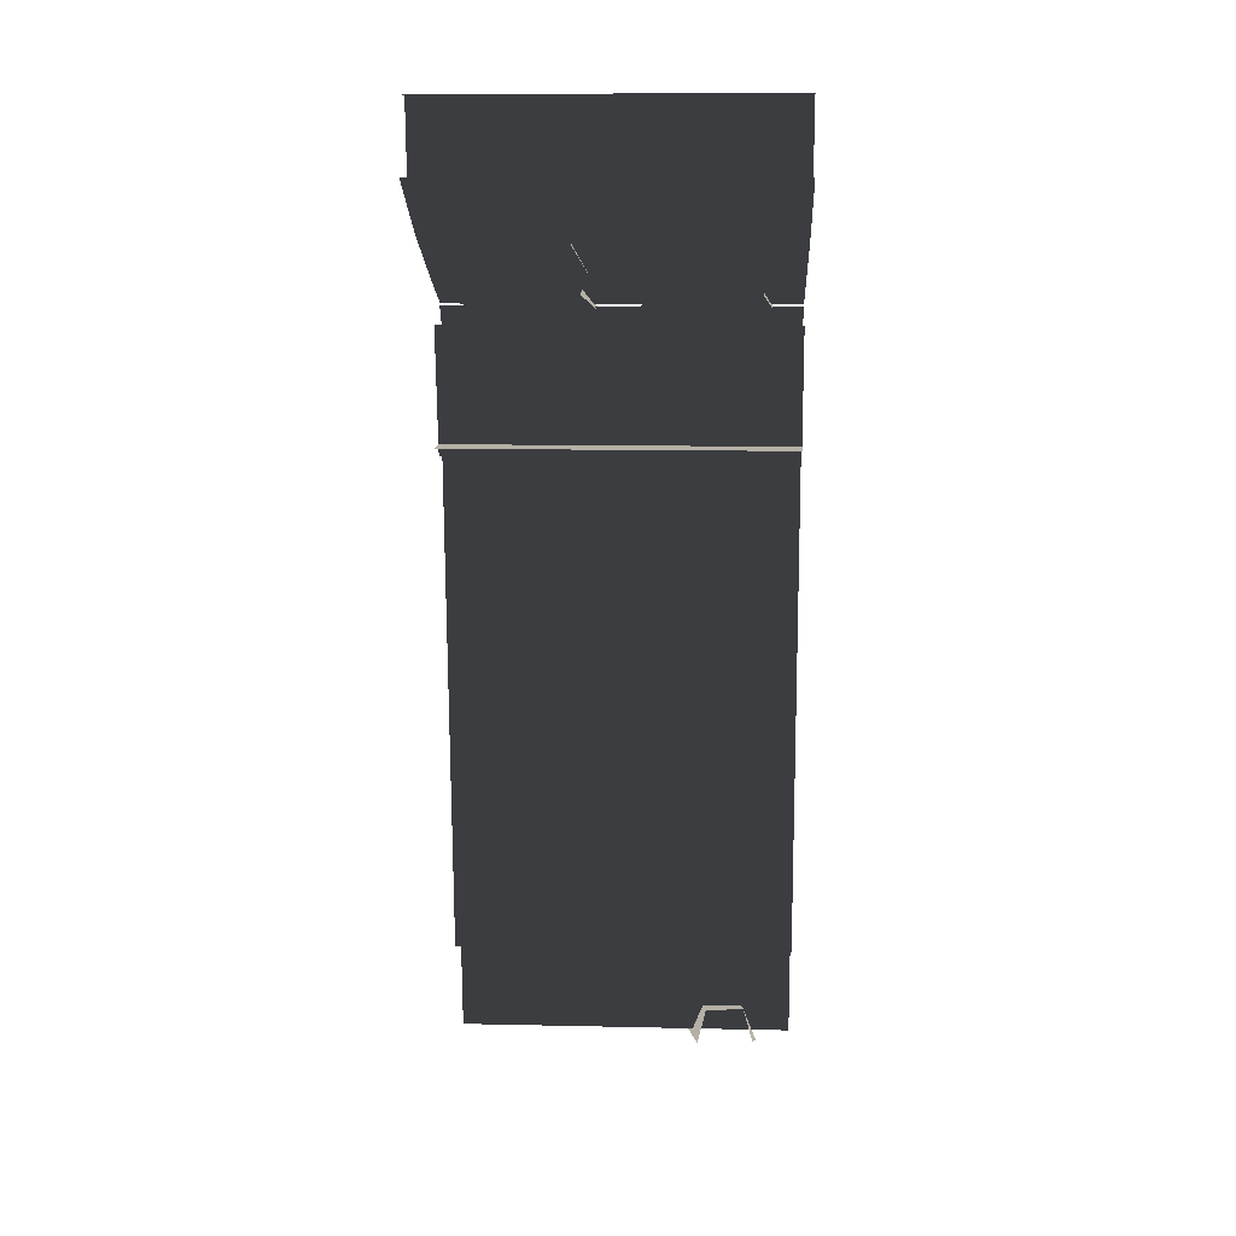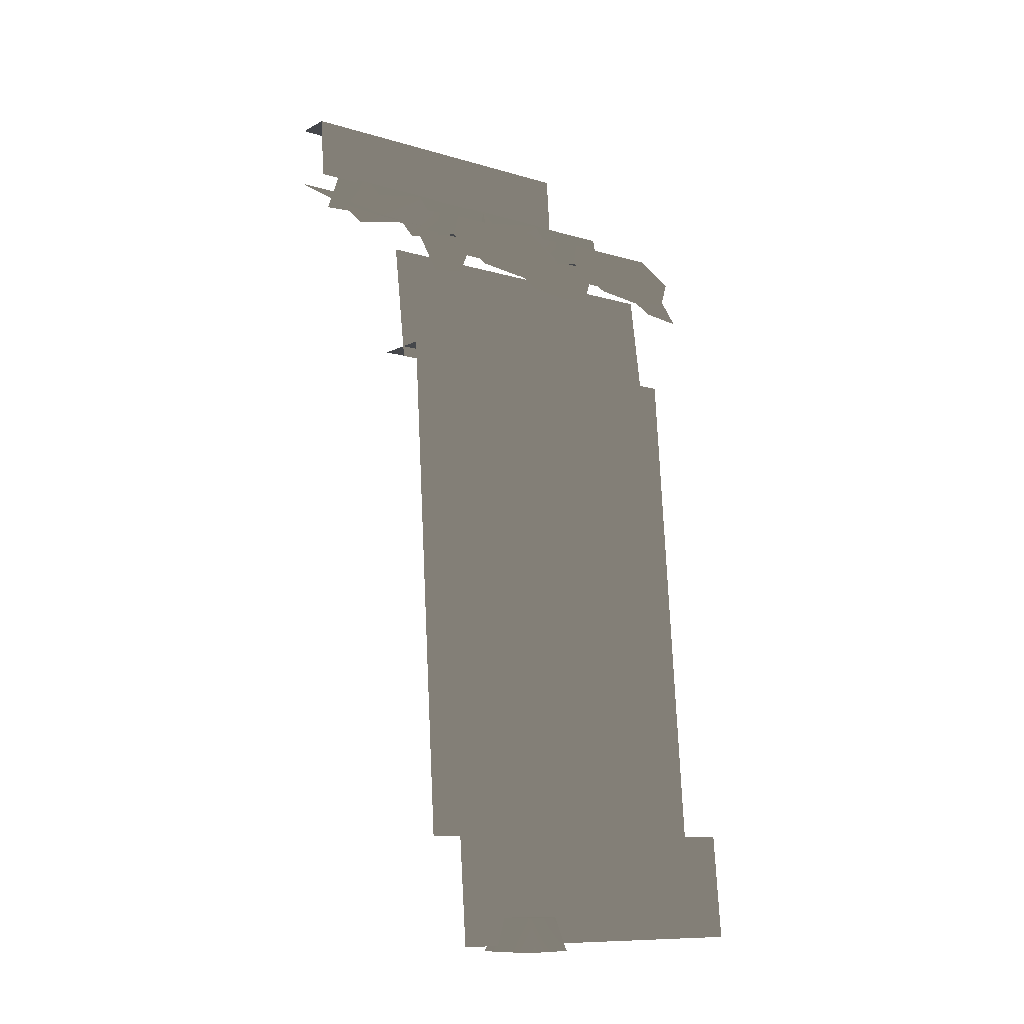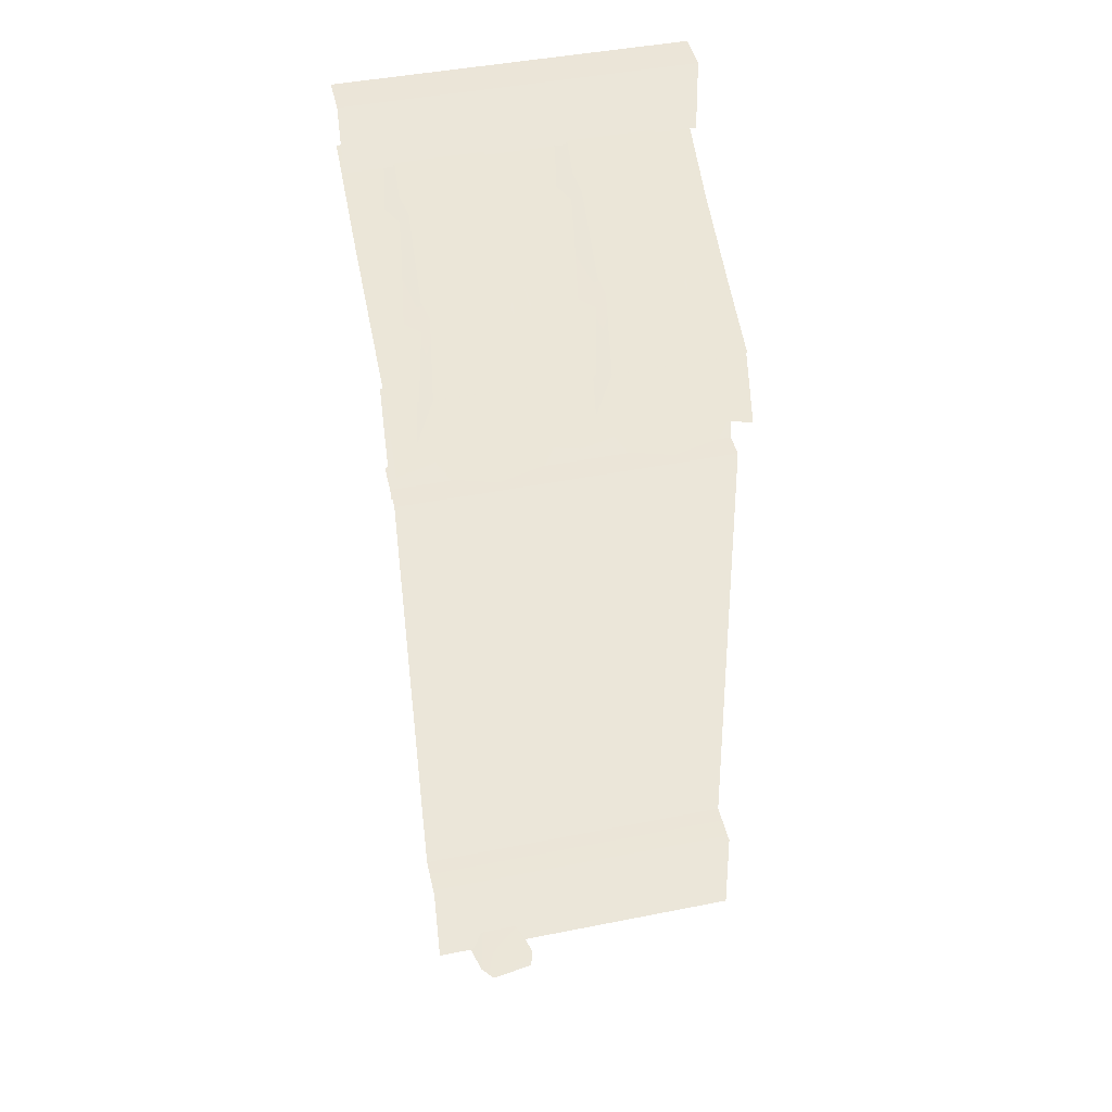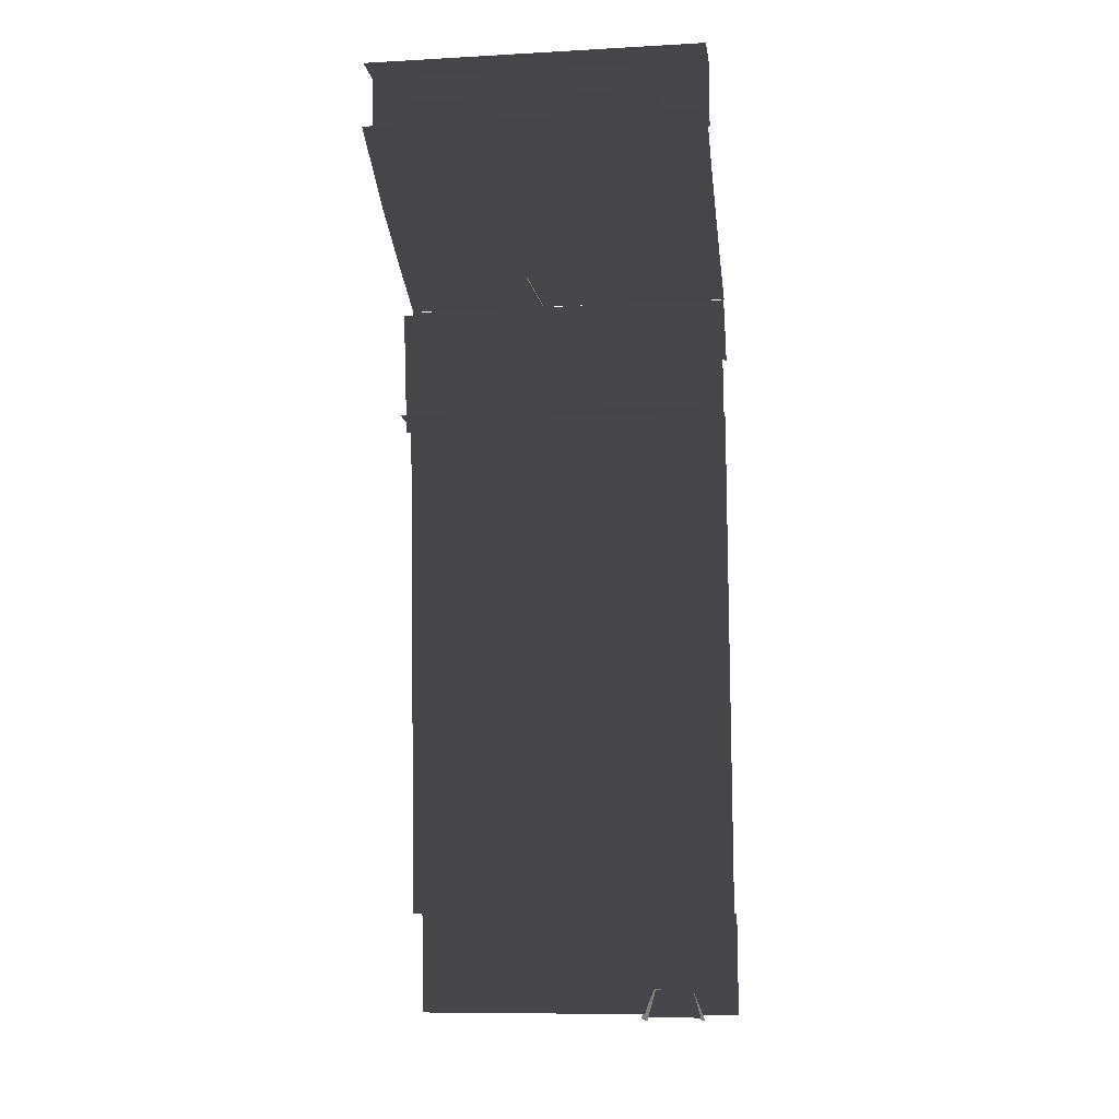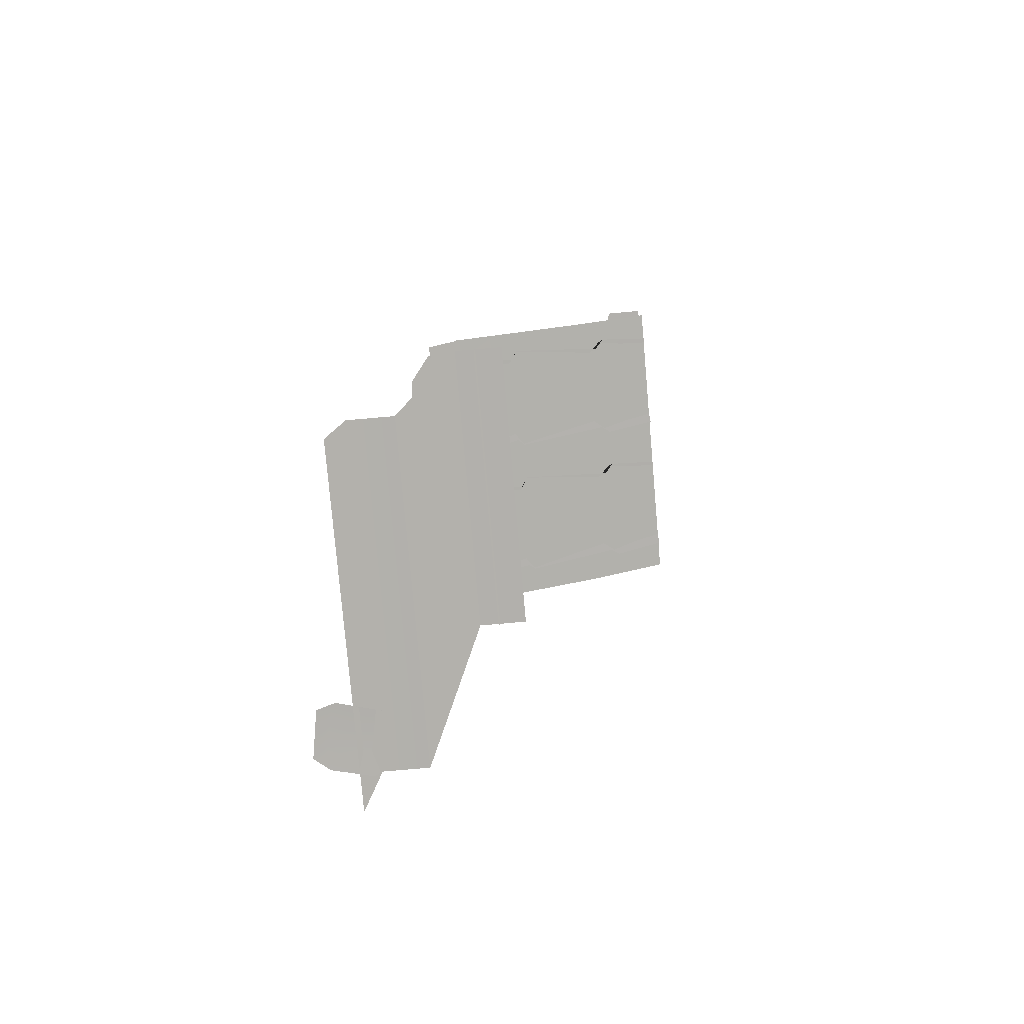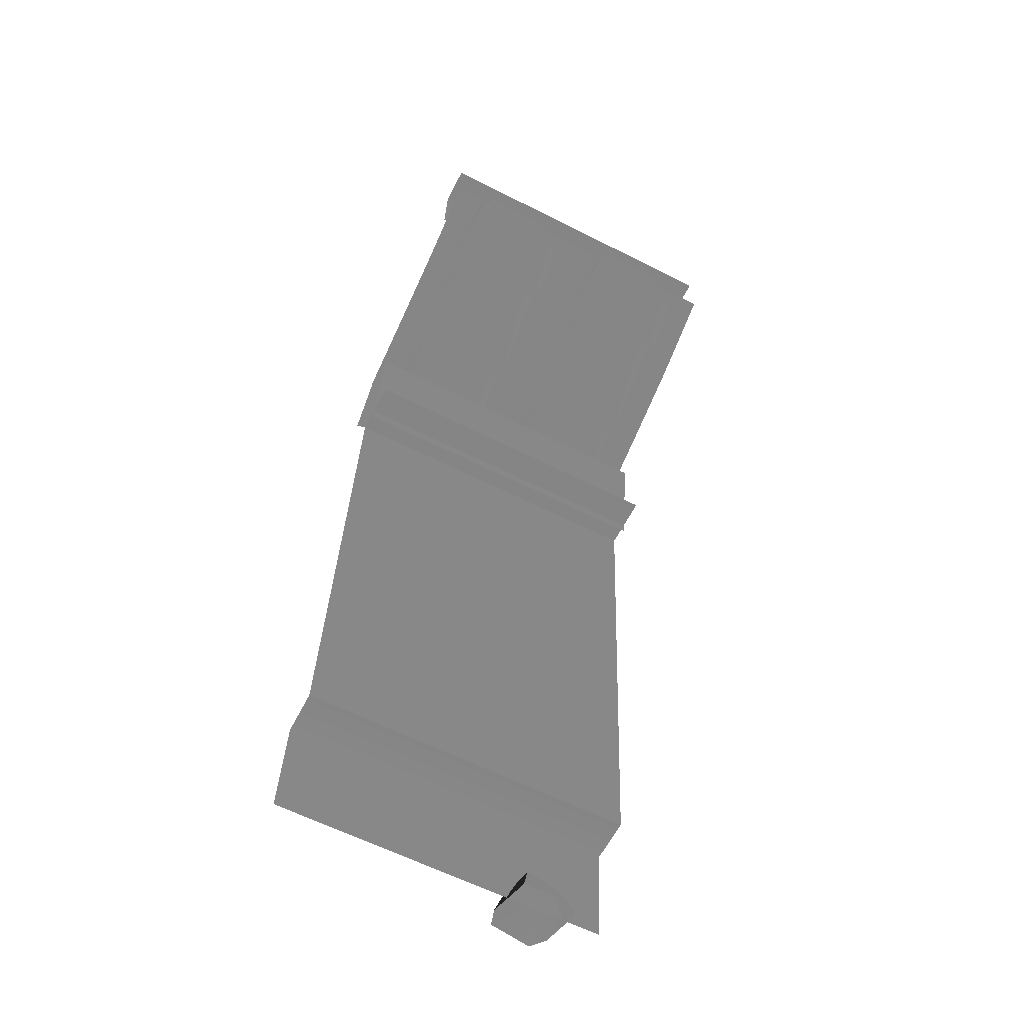
<metadata>
{"format":"obj","ext":"obj","renderer":"f3d","projection":"perspective","resolution":1024,"background":"white","views":[{"elev":11.8,"azim":3.0,"up":"+Y"},{"elev":-10.3,"azim":142.6,"up":"+Y"},{"elev":45.6,"azim":167.2,"up":"+Y"},{"elev":-9.4,"azim":8.2,"up":"+Y"},{"elev":-78.8,"azim":-85.0,"up":"+Y"},{"elev":-61.8,"azim":-27.2,"up":"+Y"}]}
</metadata>
<code>
g wall_house_S2
v 0.5036 0.3139 -0.463
v -0.5038 -0.0005637 -0.4905
v 0.5036 -0.0005636 -0.4905
v -0.5038 0.3139 -0.463
v 0.5036 0.3139 -0.3277
v -0.5038 0.3139 -0.3277
v -0.5038 1.82 -0.1438
v 0.5036 1.82 -0.1438
v 0.5036 2.188 -0.09012
v -0.5038 2.188 -0.09012
v 0.5036 1.853 -0.2112
v -0.5038 1.853 -0.2112
v -0.5038 0.3139 -0.3277
v 0.5036 0.3139 -0.3277
v -0.5038 1.853 -0.04483
v -0.5038 1.853 -0.2112
v 0.5036 1.853 -0.2112
v 0.5036 1.853 -0.04483
v 0.5045 2.784 0.3866
v -0.5029 2.784 0.3866
v -0.5029 2.584 0.3708
v 0.5045 2.584 0.3708
v 0.3848 2.276 -0.27
v 0.3475 2.369 -0.04192
v 0.3105 2.276 -0.27
v 0.1248 2.369 -0.04192
v 0.3676 2.416 -0.02628
v 0.1618 2.276 -0.27
v 0.2361 2.276 -0.27
v 0.08749 2.276 -0.27
v 0.1047 2.416 -0.02628
v 0.3478 2.507 0.2511
v 0.1245 2.507 0.2511
v 0.3679 2.551 0.2744
v 0.1044 2.551 0.2744
v 0.3547 2.656 0.5041
v 0.1176 2.656 0.5041
v 0.08749 2.276 -0.27
v 0.08263 2.275 -0.01801
v 0.03123 2.188 -0.3259
v 0.1248 2.369 -0.04192
v 0.1047 2.416 -0.02628
v 0.05503 2.323 0.003332
v 0.1245 2.507 0.2511
v 0.08263 2.418 0.3082
v 0.1044 2.551 0.2744
v 0.05503 2.46 0.3382
v 0.07142 2.524 0.5041
v 0.1176 2.656 0.5041
v 0.3475 2.369 -0.04192
v 0.3848 2.276 -0.27
v 0.4411 2.188 -0.3259
v 0.3897 2.275 -0.01801
v 0.4173 2.323 0.003332
v 0.3676 2.416 -0.02628
v 0.3897 2.418 0.3082
v 0.3478 2.507 0.2511
v 0.4173 2.46 0.3382
v 0.3679 2.551 0.2744
v 0.4009 2.524 0.5041
v 0.3547 2.656 0.5041
v 0.3848 2.276 -0.27
v 0.3654 2.092 -0.3867
v 0.4411 2.188 -0.3259
v 0.3105 2.276 -0.27
v 0.2361 2.276 -0.27
v 0.2361 2.07 -0.4025
v 0.1069 2.092 -0.3867
v 0.1618 2.276 -0.27
v 0.08749 2.276 -0.27
v 0.03123 2.188 -0.3259
v -0.1048 2.276 -0.27
v -0.142 2.369 -0.04192
v -0.1791 2.276 -0.27
v -0.3648 2.369 -0.04192
v -0.122 2.416 -0.02628
v -0.3277 2.276 -0.27
v -0.2534 2.276 -0.27
v -0.4021 2.276 -0.27
v -0.3848 2.416 -0.02628
v -0.1418 2.507 0.2511
v -0.365 2.507 0.2511
v -0.1217 2.551 0.2744
v -0.3851 2.551 0.2744
v -0.1349 2.656 0.5041
v -0.3719 2.656 0.5041
v -0.4021 2.276 -0.27
v -0.4069 2.275 -0.01801
v -0.4583 2.188 -0.3259
v -0.3648 2.369 -0.04192
v -0.3848 2.416 -0.02628
v -0.4345 2.323 0.003333
v -0.365 2.507 0.2511
v -0.4069 2.418 0.3082
v -0.3851 2.551 0.2744
v -0.4345 2.46 0.3382
v -0.4181 2.524 0.5041
v -0.3719 2.656 0.5041
v -0.142 2.369 -0.04192
v -0.1048 2.276 -0.27
v -0.04849 2.188 -0.3259
v -0.09989 2.275 -0.01801
v -0.0723 2.323 0.003332
v -0.122 2.416 -0.02628
v -0.09989 2.418 0.3082
v -0.1418 2.507 0.2511
v -0.0723 2.46 0.3382
v -0.1217 2.551 0.2744
v -0.08869 2.524 0.5041
v -0.1349 2.656 0.5041
v -0.1048 2.276 -0.27
v -0.1242 2.092 -0.3867
v -0.04849 2.188 -0.3259
v -0.1791 2.276 -0.27
v -0.2534 2.276 -0.27
v -0.2534 2.07 -0.4025
v -0.3826 2.092 -0.3867
v -0.3277 2.276 -0.27
v -0.4021 2.276 -0.27
v -0.4583 2.188 -0.3259
v 0.5037 2.062 -0.3144
v 0.5037 2.231 -0.2061
v 0.3981 2.081 -0.3015
v 0.4429 2.231 -0.2061
v 0.3822 2.231 -0.2061
v 0.3362 2.159 -0.2519
v 0.1117 2.231 -0.2061
v 0.09577 2.081 -0.3015
v 0.1576 2.159 -0.2519
v 0.05093 2.231 -0.2061
v -0.009811 2.231 -0.2061
v -0.009811 2.062 -0.3144
v -0.1154 2.081 -0.3015
v -0.07055 2.231 -0.2061
v -0.1313 2.231 -0.2061
v -0.1773 2.159 -0.2519
v -0.3818 2.231 -0.2061
v -0.3977 2.081 -0.3015
v -0.3358 2.159 -0.2519
v -0.4425 2.231 -0.2061
v -0.5032 2.231 -0.2061
v -0.5032 2.062 -0.3144
v 0.1117 2.231 -0.2061
v 0.1576 2.159 -0.2519
v 0.3362 2.159 -0.2519
v 0.3822 2.231 -0.2061
v -0.3818 2.231 -0.2061
v -0.3358 2.159 -0.2519
v -0.1773 2.159 -0.2519
v -0.1313 2.231 -0.2061
v -0.5029 2.587 0.5041
v 0.5045 2.44 0.2448
v 0.5045 2.587 0.5041
v -0.5029 2.44 0.2448
v -0.5029 2.322 -0.01383
v 0.5045 2.322 -0.01383
v -0.5029 2.236 -0.2172
v 0.5045 2.236 -0.2172
v 0.5045 2.784 0.5036
v -0.5029 2.784 0.5036
v -0.5029 2.784 0.3866
v 0.5045 2.784 0.3866
v 0.249 0.07851 -0.4391
v 0.2237 -0.01637 -0.4131
v 0.1919 -0.01642 -0.534
v 0.2264 0.07852 -0.556
v 0.208 -0.01635 -0.5855
v 0.3398 -0.0163 -0.6075
v 0.3366 0.07856 -0.5785
v 0.3366 0.07856 -0.5785
v 0.3748 -0.0166 -0.5652
v 0.402 -0.0166 -0.4497
v 0.3629 0.0786 -0.4616
v 0.392 -0.0164 -0.4335
v 0.3366 0.07856 -0.5785
v 0.3629 0.0786 -0.4616
v 0.249 0.07851 -0.4391
v 0.2264 0.07852 -0.556
g wall_house_S2_0
f 3 2 1
f 2 4 1
f 5 1 4
f 6 5 4
f 9 8 7
f 10 9 7
f 13 12 11
f 14 13 11
f 17 16 15
f 18 17 15
f 21 20 19
f 22 21 19
f 25 24 23
f 26 24 25
f 27 24 26
f 28 26 25
f 29 28 25
f 28 30 26
f 31 27 26
f 32 27 31
f 33 32 31
f 34 32 33
f 35 34 33
f 36 34 35
f 37 36 35
f 40 39 38
f 39 41 38
f 42 41 39
f 43 42 39
f 44 42 43
f 45 44 43
f 46 44 45
f 47 46 45
f 47 48 46
f 48 49 46
f 52 51 50
f 53 52 50
f 54 53 50
f 55 54 50
f 56 54 55
f 57 56 55
f 58 56 57
f 59 58 57
f 58 59 60
f 59 61 60
f 64 63 62
f 65 62 63
f 66 65 63
f 67 66 63
f 68 66 67
f 69 66 68
f 70 69 68
f 71 70 68
f 74 73 72
f 75 73 74
f 76 73 75
f 77 75 74
f 78 77 74
f 77 79 75
f 80 76 75
f 81 76 80
f 82 81 80
f 83 81 82
f 84 83 82
f 85 83 84
f 86 85 84
f 89 88 87
f 88 90 87
f 91 90 88
f 92 91 88
f 93 91 92
f 94 93 92
f 95 93 94
f 96 95 94
f 96 97 95
f 97 98 95
f 101 100 99
f 102 101 99
f 103 102 99
f 104 103 99
f 105 103 104
f 106 105 104
f 107 105 106
f 108 107 106
f 107 108 109
f 108 110 109
f 113 112 111
f 114 111 112
f 115 114 112
f 116 115 112
f 117 115 116
f 118 115 117
f 119 118 117
f 120 119 117
f 123 122 121
f 124 122 123
f 125 124 123
f 126 125 123
f 129 128 127
f 130 127 128
f 131 130 128
f 132 131 128
f 133 131 132
f 134 131 133
f 135 134 133
f 136 135 133
f 139 138 137
f 140 137 138
f 141 140 138
f 142 141 138
f 145 144 143
f 146 145 143
f 149 148 147
f 150 149 147
f 153 152 151
f 152 154 151
f 154 152 155
f 152 156 155
f 155 156 157
f 156 158 157
f 161 160 159
f 162 161 159
f 165 164 163
f 166 165 163
f 165 166 167
f 167 166 168
f 169 168 166
f 171 168 170
f 172 171 170
f 173 172 170
f 174 172 173
f 177 176 175
f 175 178 177

</code>
